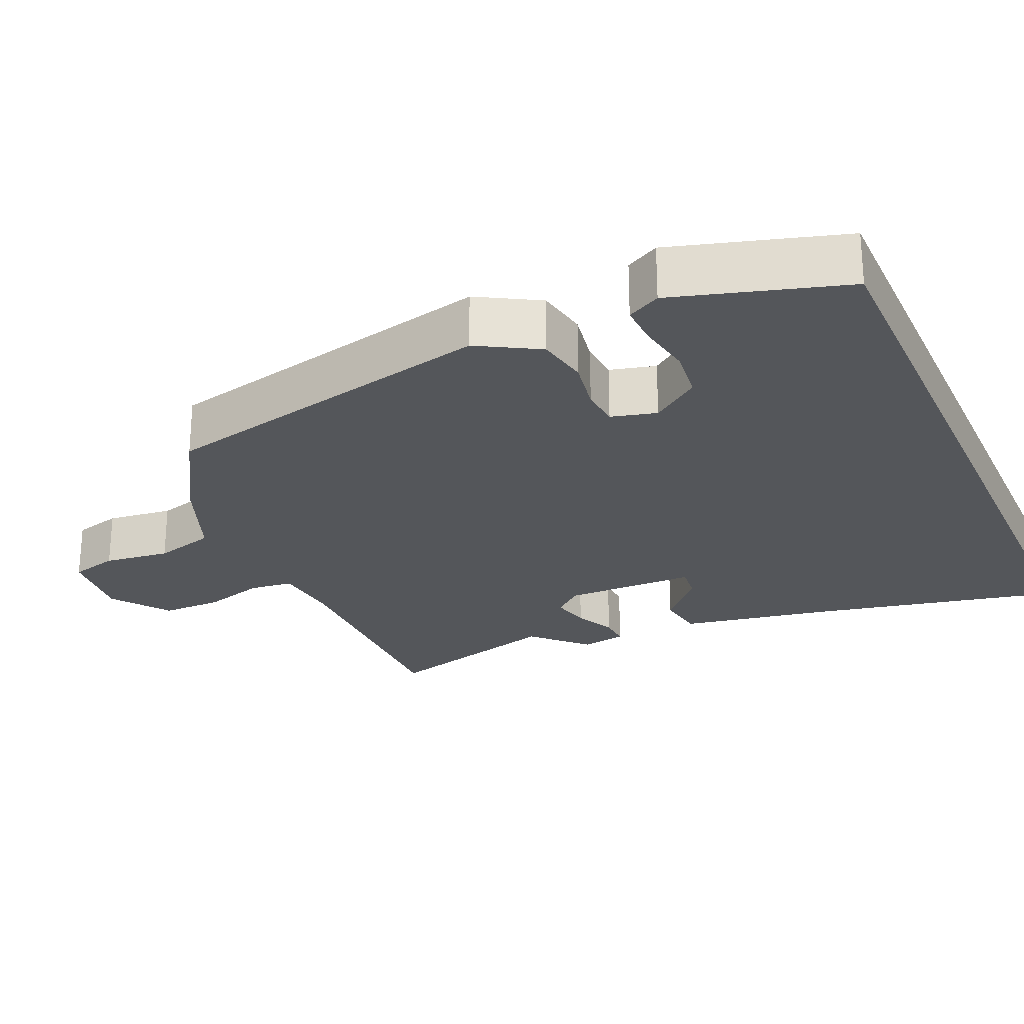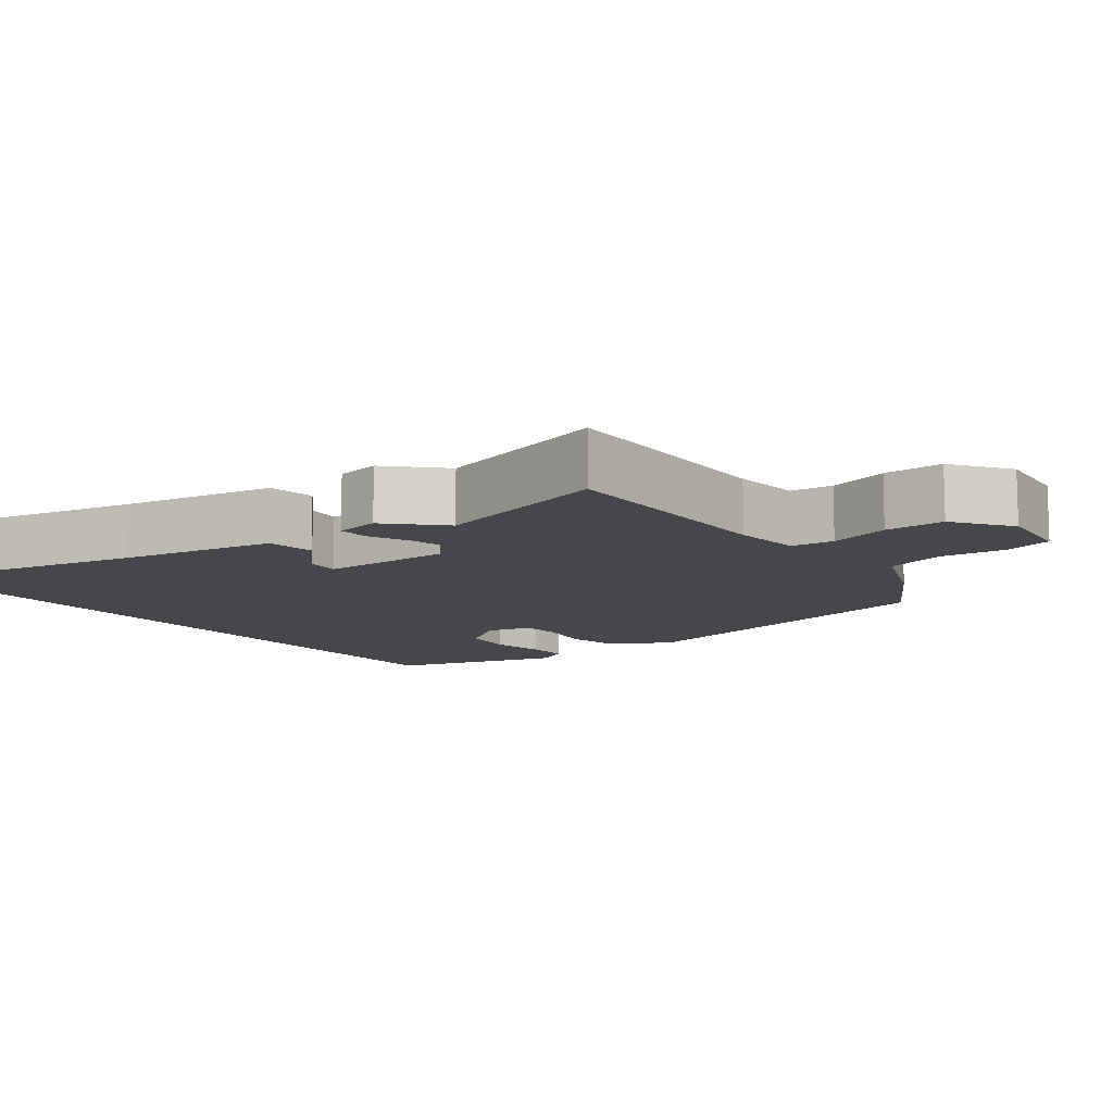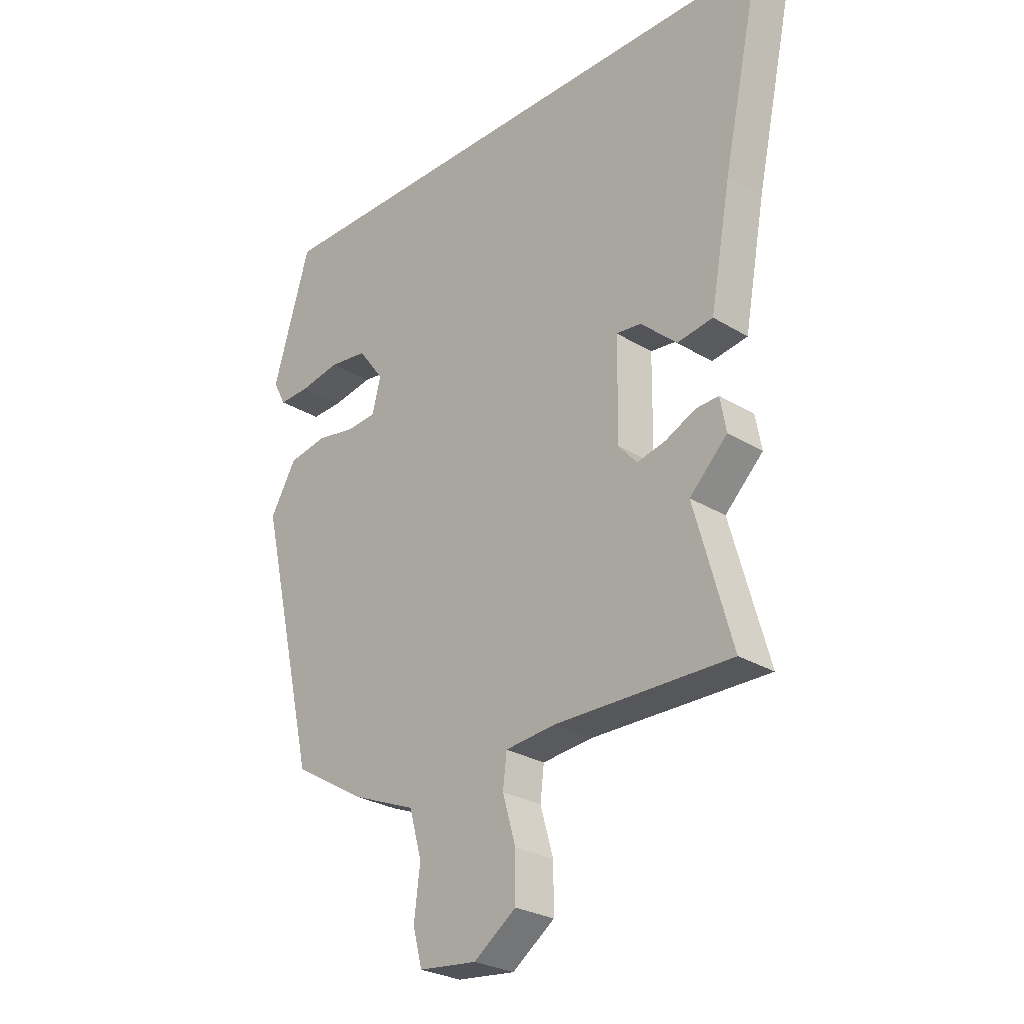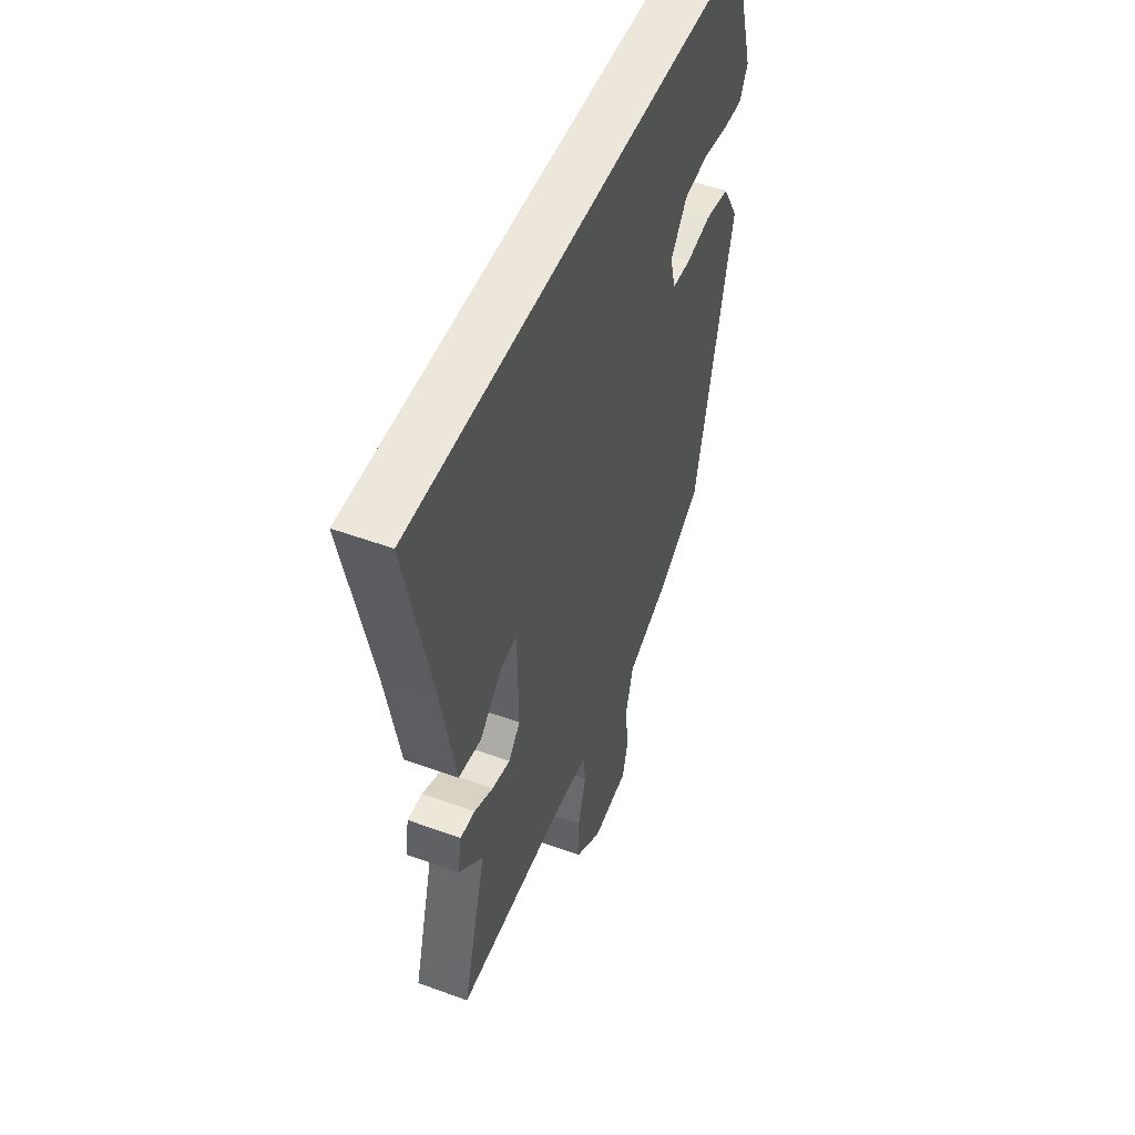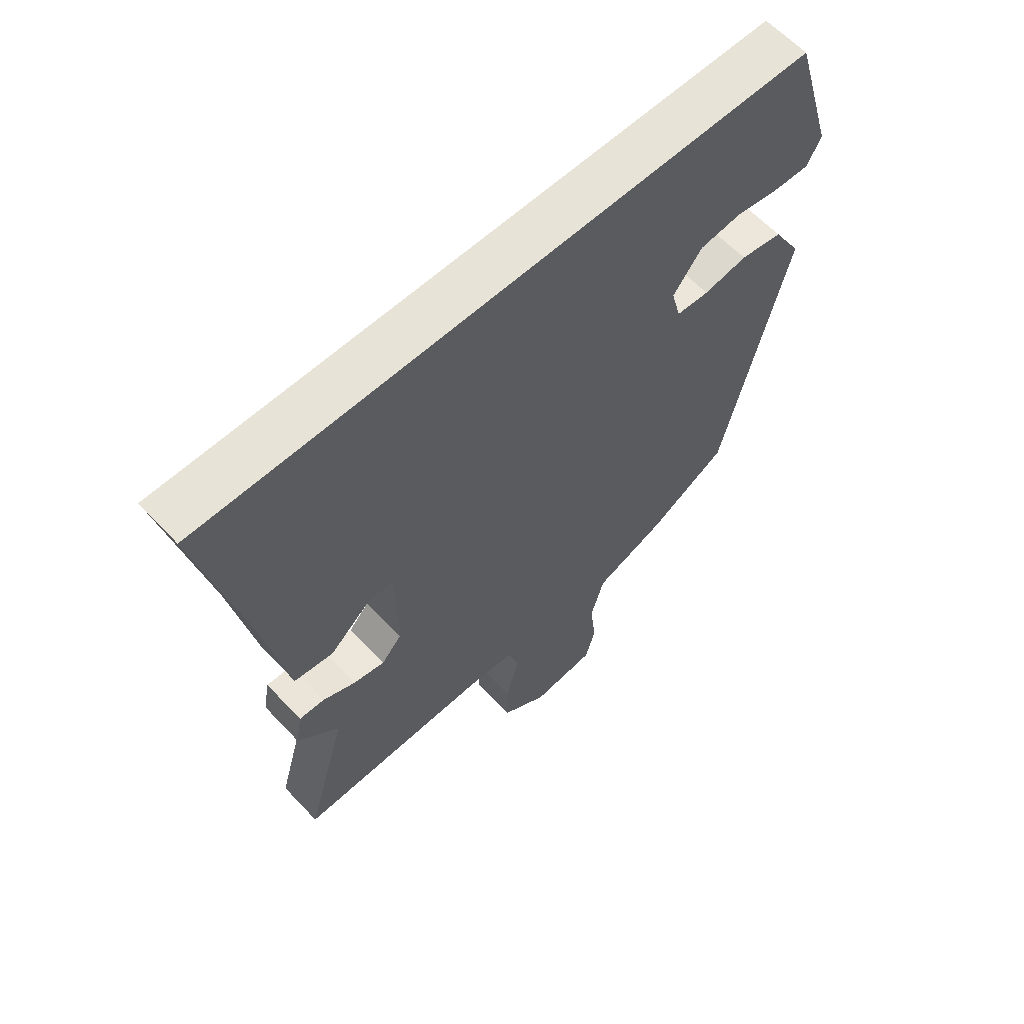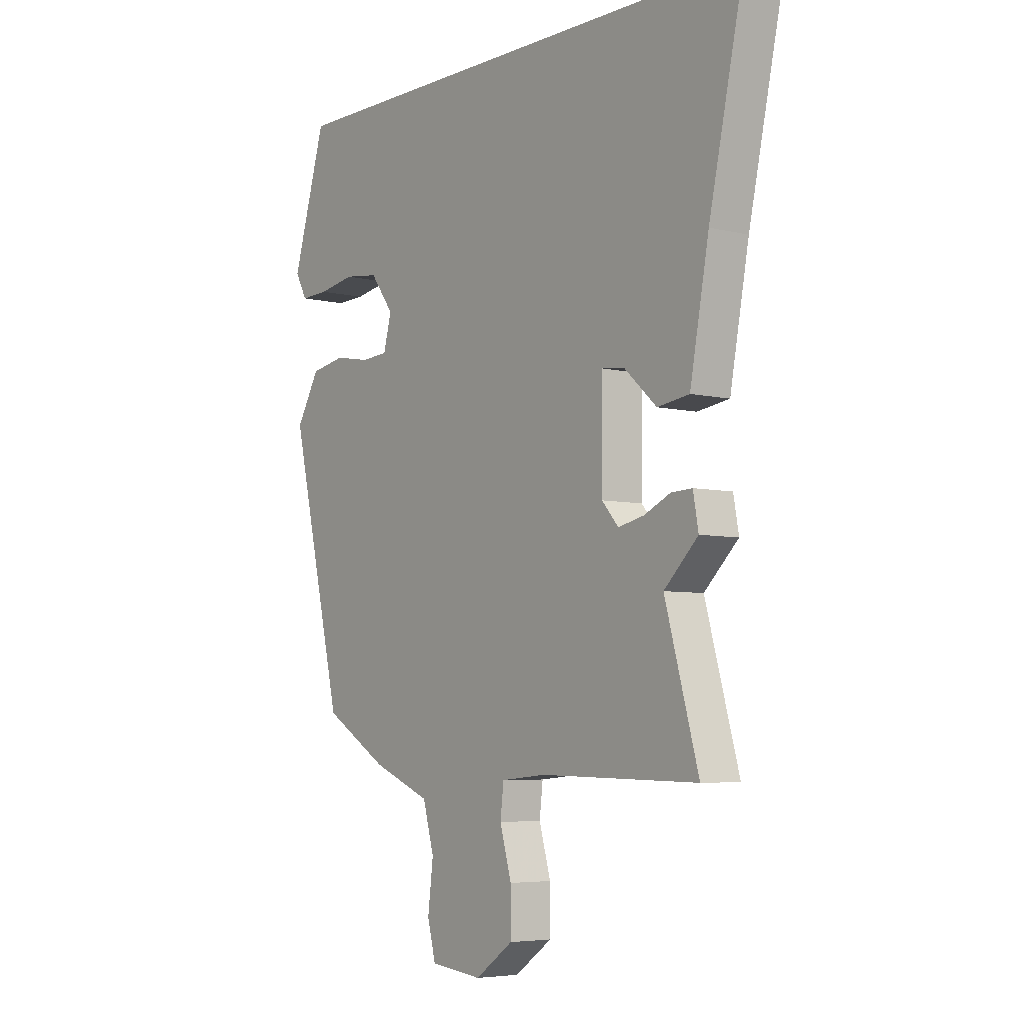
<metadata>
{"format":"obj","ext":"obj","renderer":"f3d","projection":"perspective","resolution":1024,"background":"white","views":[{"elev":-25.2,"azim":-65.8,"up":"+Y"},{"elev":-10.8,"azim":127.2,"up":"+Y"},{"elev":-27.4,"azim":46.7,"up":"+Z"},{"elev":51.0,"azim":111.8,"up":"+Z"},{"elev":61.9,"azim":136.9,"up":"+Z"},{"elev":-5.4,"azim":53.1,"up":"+Z"}]}
</metadata>
<code>
v -0.353 0.07 -0.454
v -0.461 0.07 0.014
v -0.413 0.07 0.097
v -0.342 0.07 0.11
v -0.269 0.07 0.097
v -0.214 0.07 0.101
v -0.198 0.07 0.163
v -0.246 0.07 0.228
v -0.317 0.07 0.237
v -0.391 0.07 0.224
v -0.449 0.07 0.222
v -0.473 0.07 0.267
v -0.404 0.07 0.5
v 0.61 0.07 0.5
v 0.538 0.07 0.165
v 0.499 0.07 -0.047
v 0.433 0.07 -0.057
v 0.366 0.07 0.004
v 0.32 0.07 0.009
v 0.318 0.07 -0.171
v 0.352 0.07 -0.21
v 0.405 0.07 -0.198
v 0.46 0.07 -0.172
v 0.503 0.07 -0.17
v 0.514 0.07 -0.231
v 0.444 0.07 -0.3
v 0.513 0.07 -0.547
v 0.188 0.07 -0.542
v 0.095 0.07 -0.551
v 0.088 0.07 -0.61
v 0.112 0.07 -0.694
v 0.112 0.07 -0.776
v 0.034 0.07 -0.832
v -0.073 0.07 -0.82
v -0.09 0.07 -0.755
v -0.079 0.07 -0.665
v -0.102 0.07 -0.582
v -0.222 0.07 -0.533
v -0.353 0 -0.454
v -0.461 0 0.014
v -0.413 0 0.097
v -0.342 0 0.11
v -0.269 0 0.097
v -0.214 0 0.101
v -0.198 0 0.163
v -0.246 0 0.228
v -0.317 0 0.237
v -0.391 0 0.224
v -0.449 0 0.222
v -0.473 0 0.267
v -0.404 0 0.5
v 0.61 0 0.5
v 0.538 0 0.165
v 0.499 0 -0.047
v 0.433 0 -0.057
v 0.366 0 0.004
v 0.32 0 0.009
v 0.318 0 -0.171
v 0.352 0 -0.21
v 0.405 0 -0.198
v 0.46 0 -0.172
v 0.503 0 -0.17
v 0.514 0 -0.231
v 0.444 0 -0.3
v 0.513 0 -0.547
v 0.188 0 -0.542
v 0.095 0 -0.551
v 0.088 0 -0.61
v 0.112 0 -0.694
v 0.112 0 -0.776
v 0.034 0 -0.832
v -0.073 0 -0.82
v -0.09 0 -0.755
v -0.079 0 -0.665
v -0.102 0 -0.582
v -0.222 0 -0.533
f 37 38 1 2
f 33 34 35 36
f 33 36 37
f 30 31 32 33
f 29 30 33 37
f 26 27 28
f 26 28 29
f 22 23 24 25
f 21 22 25 26
f 15 16 17 18
f 15 18 19
f 14 15 19
f 13 14 19
f 9 10 11 12
f 8 9 12 13
f 7 8 13 19
f 2 3 4 5
f 2 5 6
f 37 2 6
f 21 26 29 37
f 20 21 37 6
f 6 7 19 20
f 40 39 76 75
f 74 73 72 71
f 75 74 71
f 71 70 69 68
f 75 71 68 67
f 66 65 64
f 67 66 64
f 63 62 61 60
f 64 63 60 59
f 56 55 54 53
f 57 56 53
f 57 53 52
f 57 52 51
f 50 49 48 47
f 51 50 47 46
f 57 51 46 45
f 43 42 41 40
f 44 43 40
f 44 40 75
f 75 67 64 59
f 44 75 59 58
f 58 57 45 44
f 1 39 40 2
f 2 40 41 3
f 3 41 42 4
f 4 42 43 5
f 5 43 44 6
f 6 44 45 7
f 7 45 46 8
f 8 46 47 9
f 9 47 48 10
f 10 48 49 11
f 11 49 50 12
f 12 50 51 13
f 13 51 52 14
f 14 52 53 15
f 15 53 54 16
f 16 54 55 17
f 17 55 56 18
f 18 56 57 19
f 19 57 58 20
f 20 58 59 21
f 21 59 60 22
f 22 60 61 23
f 23 61 62 24
f 24 62 63 25
f 25 63 64 26
f 26 64 65 27
f 27 65 66 28
f 28 66 67 29
f 29 67 68 30
f 30 68 69 31
f 31 69 70 32
f 32 70 71 33
f 33 71 72 34
f 34 72 73 35
f 35 73 74 36
f 36 74 75 37
f 37 75 76 38
f 38 76 39 1

</code>
